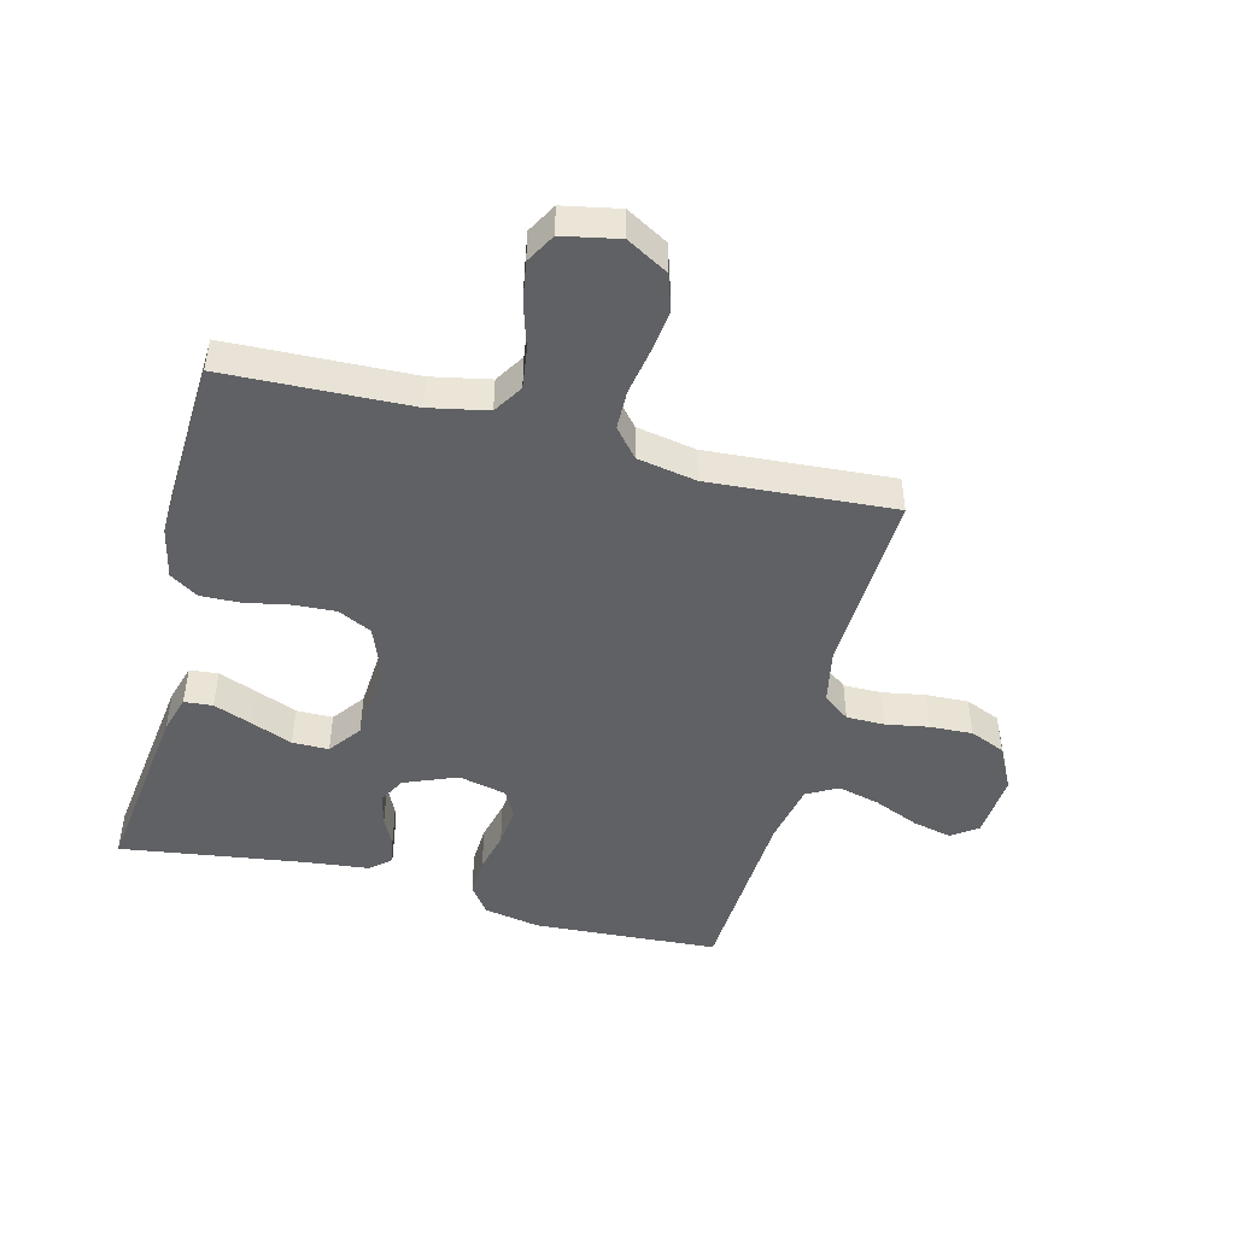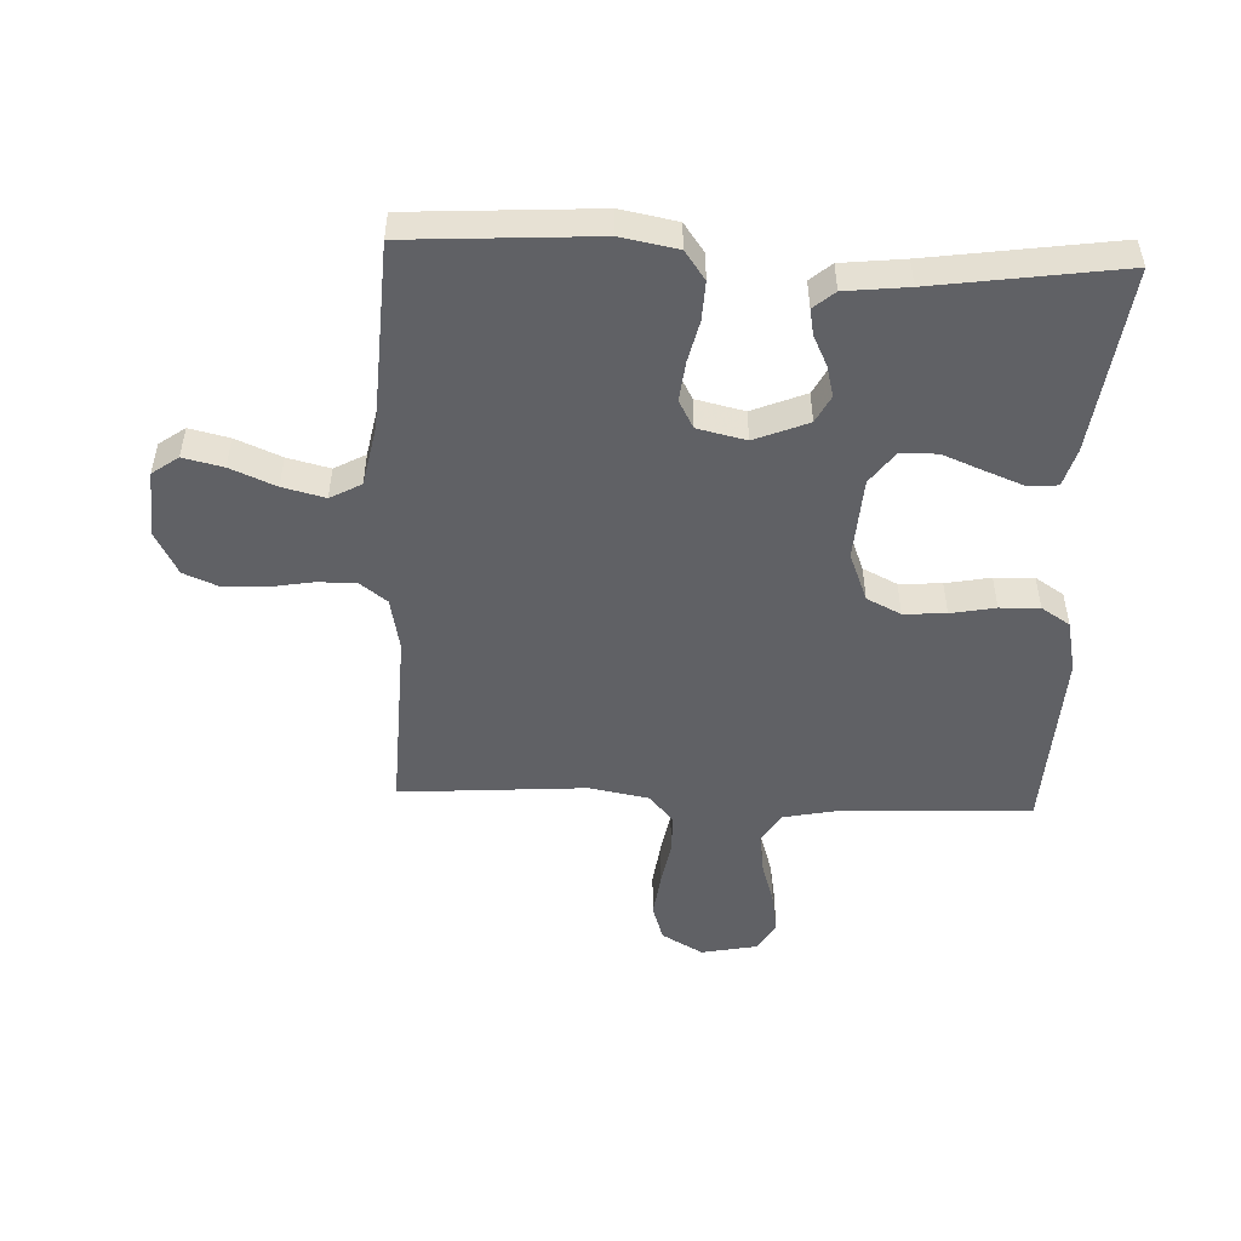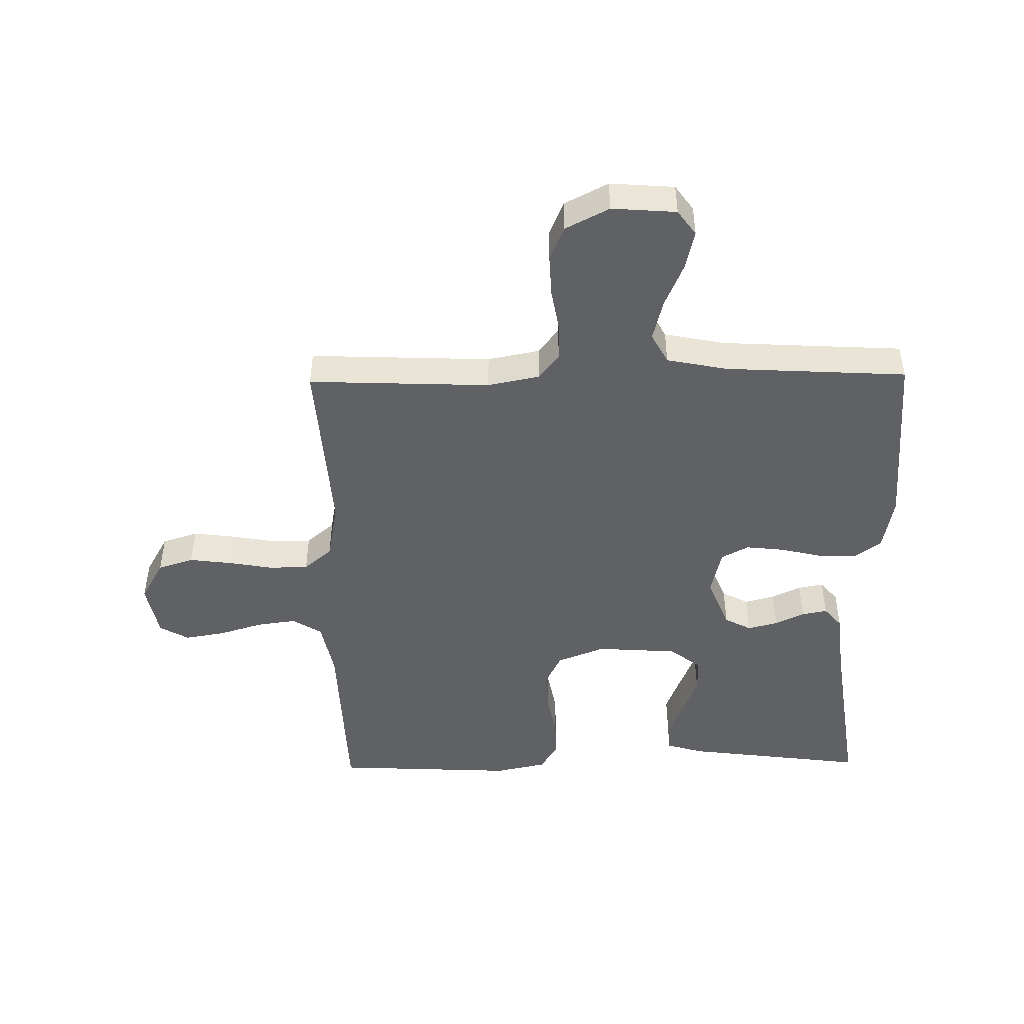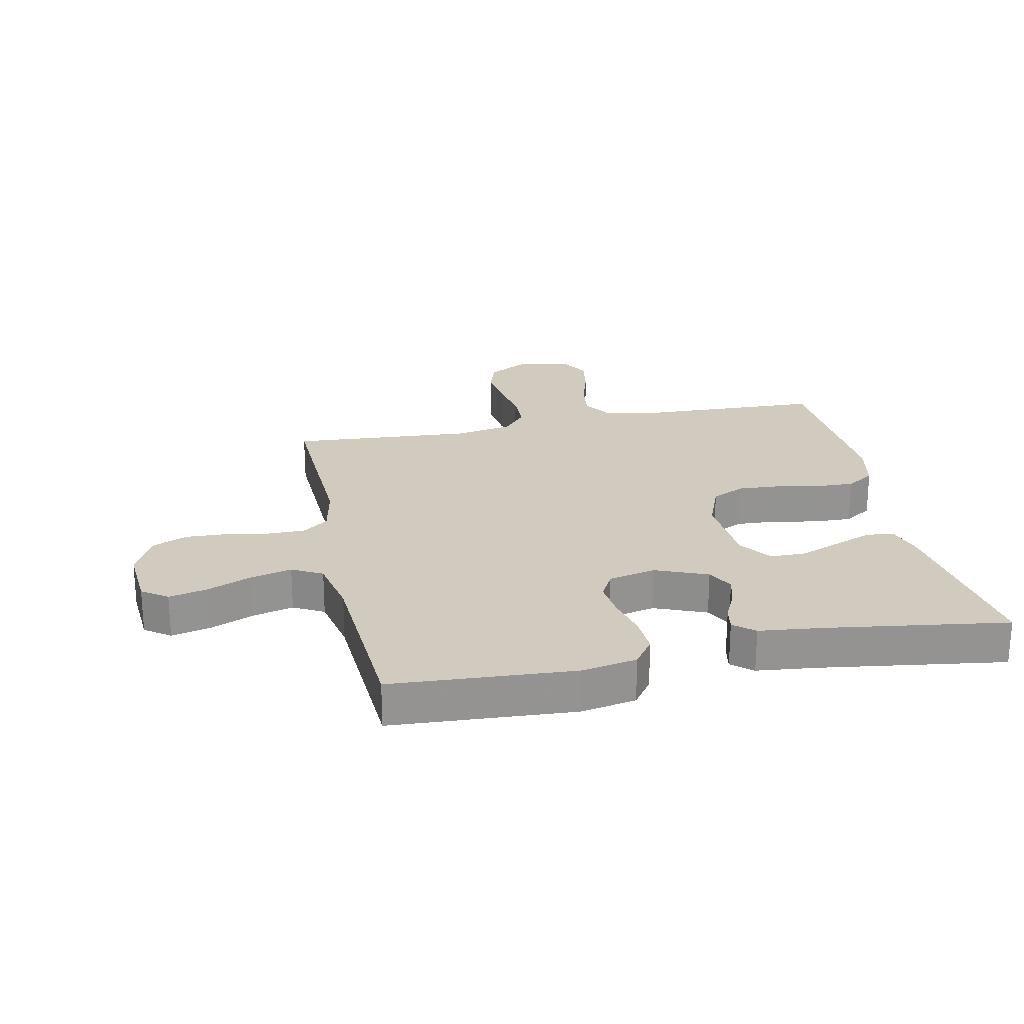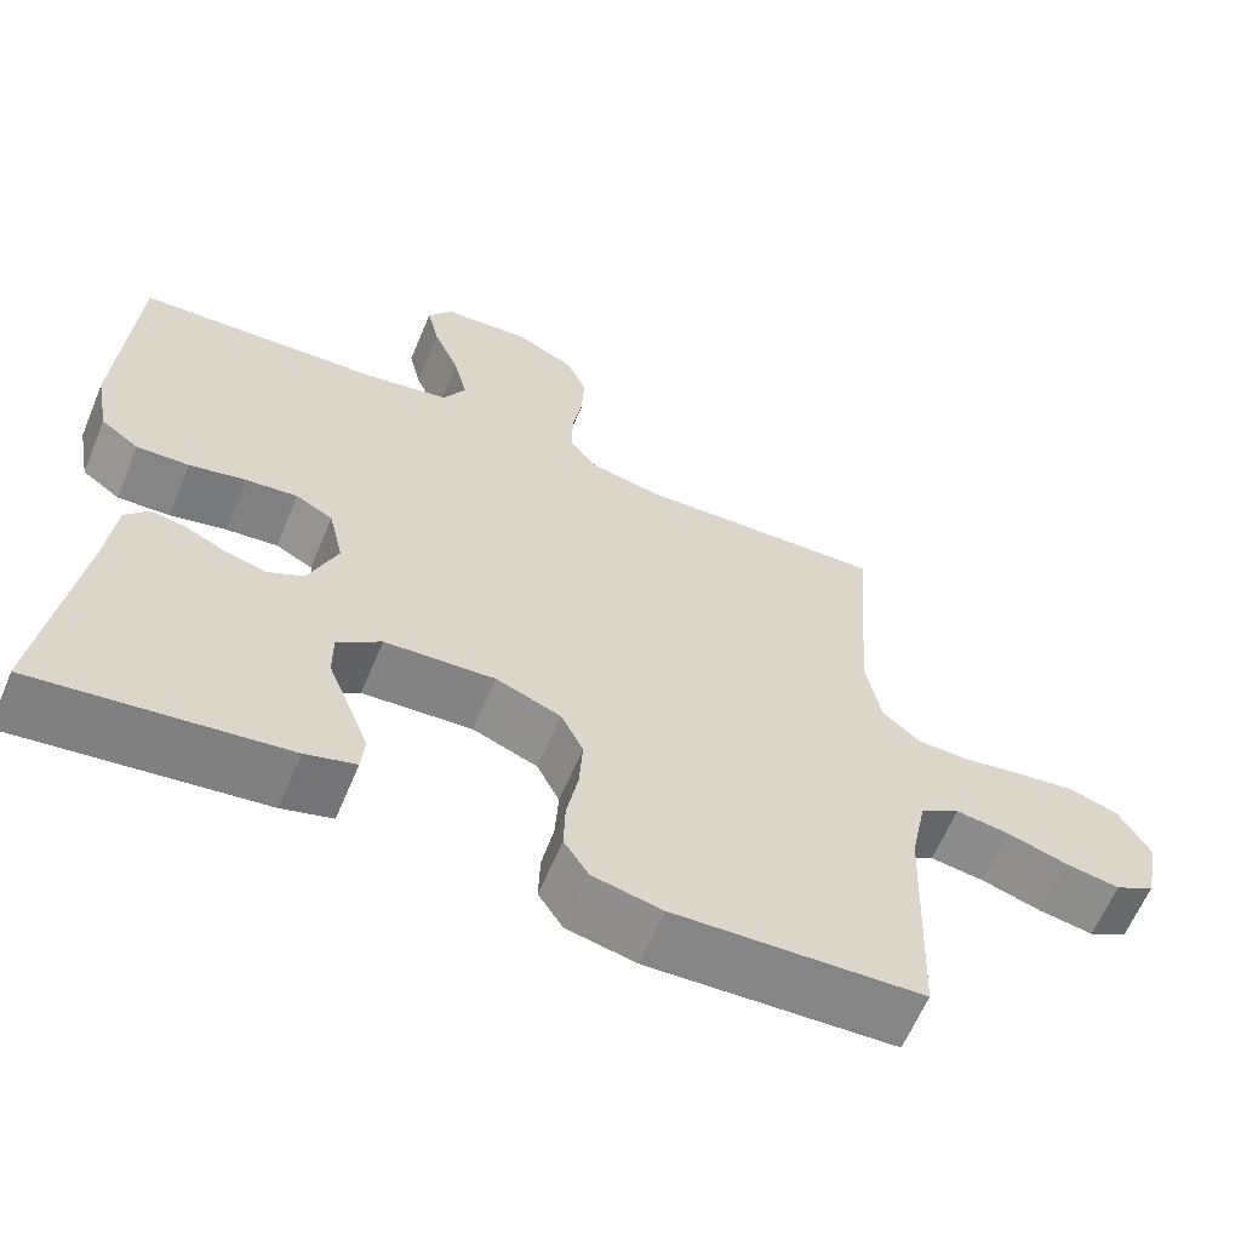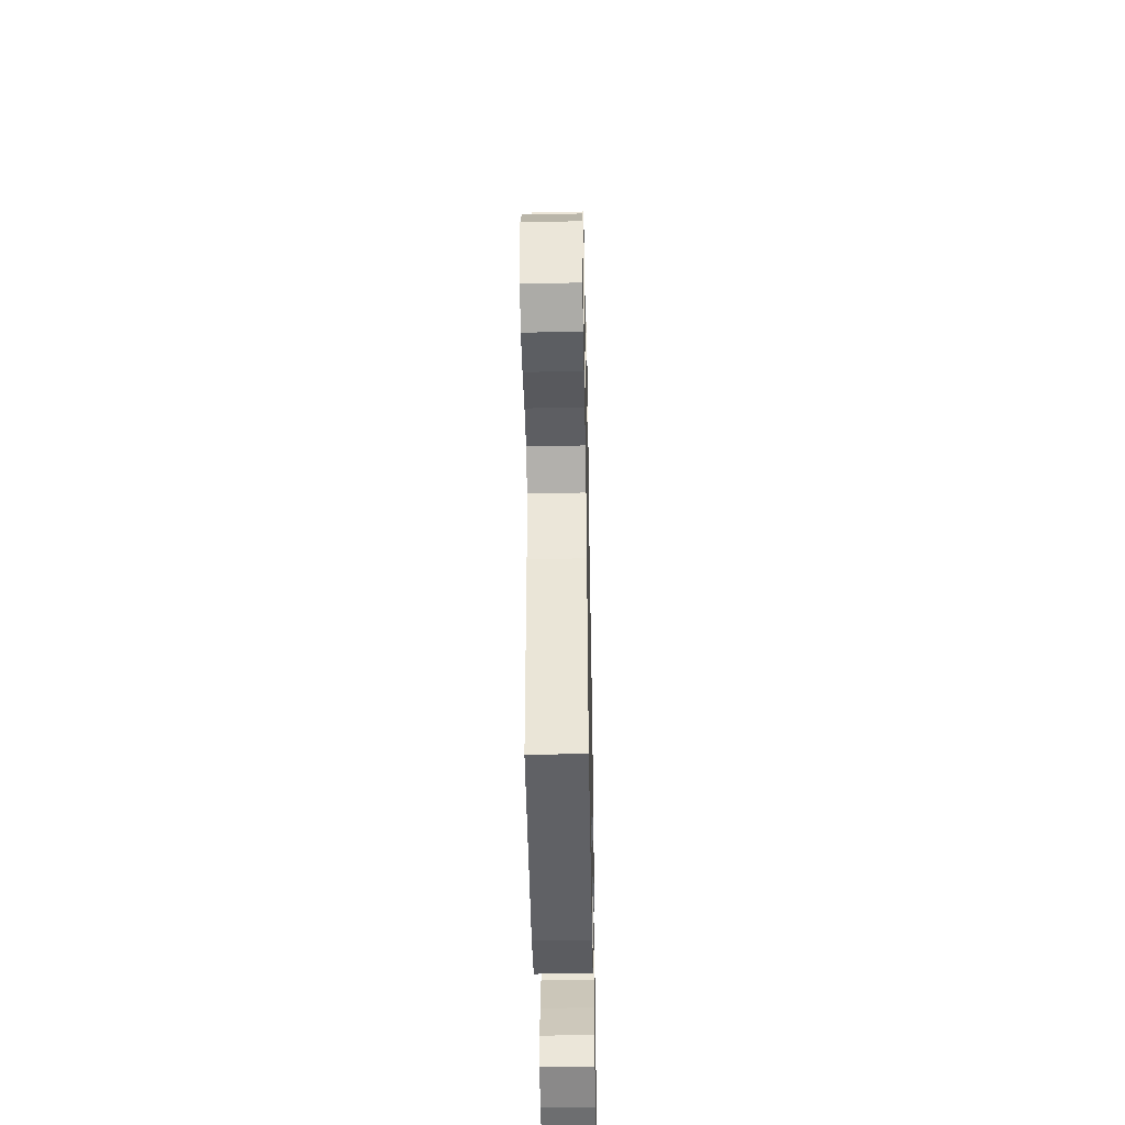
<metadata>
{"format":"obj","ext":"obj","renderer":"f3d","projection":"perspective","resolution":1024,"background":"white","views":[{"elev":-47.0,"azim":-104.4,"up":"+Y"},{"elev":-49.9,"azim":87.6,"up":"+Y"},{"elev":-47.2,"azim":0.9,"up":"+Y"},{"elev":23.5,"azim":78.2,"up":"+Y"},{"elev":-62.5,"azim":157.3,"up":"+Z"},{"elev":-46.9,"azim":-88.9,"up":"+Z"}]}
</metadata>
<code>
v 0.5 0.07 -0.5
v 0.2 0.07 -0.461
v 0.139 0.07 -0.443
v 0.135 0.07 -0.397
v 0.159 0.07 -0.335
v 0.186 0.07 -0.268
v 0.186 0.07 -0.209
v 0.133 0.07 -0.17
v 0 0.07 -0.161
v -0.079 0.07 -0.192
v -0.106 0.07 -0.247
v -0.102 0.07 -0.315
v -0.088 0.07 -0.387
v -0.086 0.07 -0.451
v -0.116 0.07 -0.497
v -0.2 0.07 -0.515
v -0.5 0.07 -0.5
v -0.511 0.07 -0.2
v -0.53 0.07 -0.106
v -0.578 0.07 -0.076
v -0.644 0.07 -0.085
v -0.716 0.07 -0.107
v -0.782 0.07 -0.118
v -0.83 0.07 -0.091
v -0.848 0.07 0
v -0.81 0.07 0.067
v -0.751 0.07 0.086
v -0.68 0.07 0.077
v -0.607 0.07 0.064
v -0.543 0.07 0.065
v -0.497 0.07 0.104
v -0.479 0.07 0.2
v -0.5 0.07 0.5
v -0.2 0.07 0.488
v -0.114 0.07 0.505
v -0.081 0.07 0.548
v -0.081 0.07 0.61
v -0.093 0.07 0.679
v -0.096 0.07 0.748
v -0.072 0.07 0.805
v 0 0.07 0.842
v 0.106 0.07 0.834
v 0.136 0.07 0.792
v 0.121 0.07 0.728
v 0.09 0.07 0.655
v 0.073 0.07 0.587
v 0.1 0.07 0.537
v 0.2 0.07 0.517
v 0.5 0.07 0.5
v 0.518 0.07 0.2
v 0.501 0.07 0.109
v 0.455 0.07 0.076
v 0.392 0.07 0.079
v 0.324 0.07 0.095
v 0.261 0.07 0.102
v 0.216 0.07 0.078
v 0.198 0.07 0
v 0.233 0.07 -0.086
v 0.277 0.07 -0.109
v 0.327 0.07 -0.096
v 0.375 0.07 -0.073
v 0.417 0.07 -0.065
v 0.446 0.07 -0.099
v 0.457 0.07 -0.2
v 0.5 0 -0.5
v 0.2 0 -0.461
v 0.139 0 -0.443
v 0.135 0 -0.397
v 0.159 0 -0.335
v 0.186 0 -0.268
v 0.186 0 -0.209
v 0.133 0 -0.17
v 0 0 -0.161
v -0.079 0 -0.192
v -0.106 0 -0.247
v -0.102 0 -0.315
v -0.088 0 -0.387
v -0.086 0 -0.451
v -0.116 0 -0.497
v -0.2 0 -0.515
v -0.5 0 -0.5
v -0.511 0 -0.2
v -0.53 0 -0.106
v -0.578 0 -0.076
v -0.644 0 -0.085
v -0.716 0 -0.107
v -0.782 0 -0.118
v -0.83 0 -0.091
v -0.848 0 0
v -0.81 0 0.067
v -0.751 0 0.086
v -0.68 0 0.077
v -0.607 0 0.064
v -0.543 0 0.065
v -0.497 0 0.104
v -0.479 0 0.2
v -0.5 0 0.5
v -0.2 0 0.488
v -0.114 0 0.505
v -0.081 0 0.548
v -0.081 0 0.61
v -0.093 0 0.679
v -0.096 0 0.748
v -0.072 0 0.805
v 0 0 0.842
v 0.106 0 0.834
v 0.136 0 0.792
v 0.121 0 0.728
v 0.09 0 0.655
v 0.073 0 0.587
v 0.1 0 0.537
v 0.2 0 0.517
v 0.5 0 0.5
v 0.518 0 0.2
v 0.501 0 0.109
v 0.455 0 0.076
v 0.392 0 0.079
v 0.324 0 0.095
v 0.261 0 0.102
v 0.216 0 0.078
v 0.198 0 0
v 0.233 0 -0.086
v 0.277 0 -0.109
v 0.327 0 -0.096
v 0.375 0 -0.073
v 0.417 0 -0.065
v 0.446 0 -0.099
v 0.457 0 -0.2
f 61 62 63 64
f 60 61 64 1
f 59 60 1 2
f 58 59 2
f 57 58 2
f 51 52 53 54
f 51 54 55
f 48 49 50 51
f 47 48 51 55
f 46 47 55 56
f 42 43 44 45
f 42 45 46
f 41 42 46
f 37 38 39 40
f 36 37 40 41
f 32 33 34
f 31 32 34 35
f 26 27 28 29
f 24 25 26 29
f 24 29 30
f 21 22 23 24
f 20 21 24 30
f 19 20 30 31
f 15 16 17 18
f 12 13 14 15
f 11 12 15 18
f 10 11 18 19
f 3 4 5 6
f 2 3 6
f 57 2 6 7
f 41 46 56 57
f 36 41 57 7
f 35 36 7 8
f 31 35 8 9
f 9 10 19 31
f 128 127 126 125
f 65 128 125 124
f 66 65 124 123
f 66 123 122
f 66 122 121
f 118 117 116 115
f 119 118 115
f 115 114 113 112
f 119 115 112 111
f 120 119 111 110
f 109 108 107 106
f 110 109 106
f 110 106 105
f 104 103 102 101
f 105 104 101 100
f 98 97 96
f 99 98 96 95
f 93 92 91 90
f 93 90 89 88
f 94 93 88
f 88 87 86 85
f 94 88 85 84
f 95 94 84 83
f 82 81 80 79
f 79 78 77 76
f 82 79 76 75
f 83 82 75 74
f 70 69 68 67
f 70 67 66
f 71 70 66 121
f 121 120 110 105
f 71 121 105 100
f 72 71 100 99
f 73 72 99 95
f 95 83 74 73
f 1 65 66 2
f 2 66 67 3
f 3 67 68 4
f 4 68 69 5
f 5 69 70 6
f 6 70 71 7
f 7 71 72 8
f 8 72 73 9
f 9 73 74 10
f 10 74 75 11
f 11 75 76 12
f 12 76 77 13
f 13 77 78 14
f 14 78 79 15
f 15 79 80 16
f 16 80 81 17
f 17 81 82 18
f 18 82 83 19
f 19 83 84 20
f 20 84 85 21
f 21 85 86 22
f 22 86 87 23
f 23 87 88 24
f 24 88 89 25
f 25 89 90 26
f 26 90 91 27
f 27 91 92 28
f 28 92 93 29
f 29 93 94 30
f 30 94 95 31
f 31 95 96 32
f 32 96 97 33
f 33 97 98 34
f 34 98 99 35
f 35 99 100 36
f 36 100 101 37
f 37 101 102 38
f 38 102 103 39
f 39 103 104 40
f 40 104 105 41
f 41 105 106 42
f 42 106 107 43
f 43 107 108 44
f 44 108 109 45
f 45 109 110 46
f 46 110 111 47
f 47 111 112 48
f 48 112 113 49
f 49 113 114 50
f 50 114 115 51
f 51 115 116 52
f 52 116 117 53
f 53 117 118 54
f 54 118 119 55
f 55 119 120 56
f 56 120 121 57
f 57 121 122 58
f 58 122 123 59
f 59 123 124 60
f 60 124 125 61
f 61 125 126 62
f 62 126 127 63
f 63 127 128 64
f 64 128 65 1

</code>
